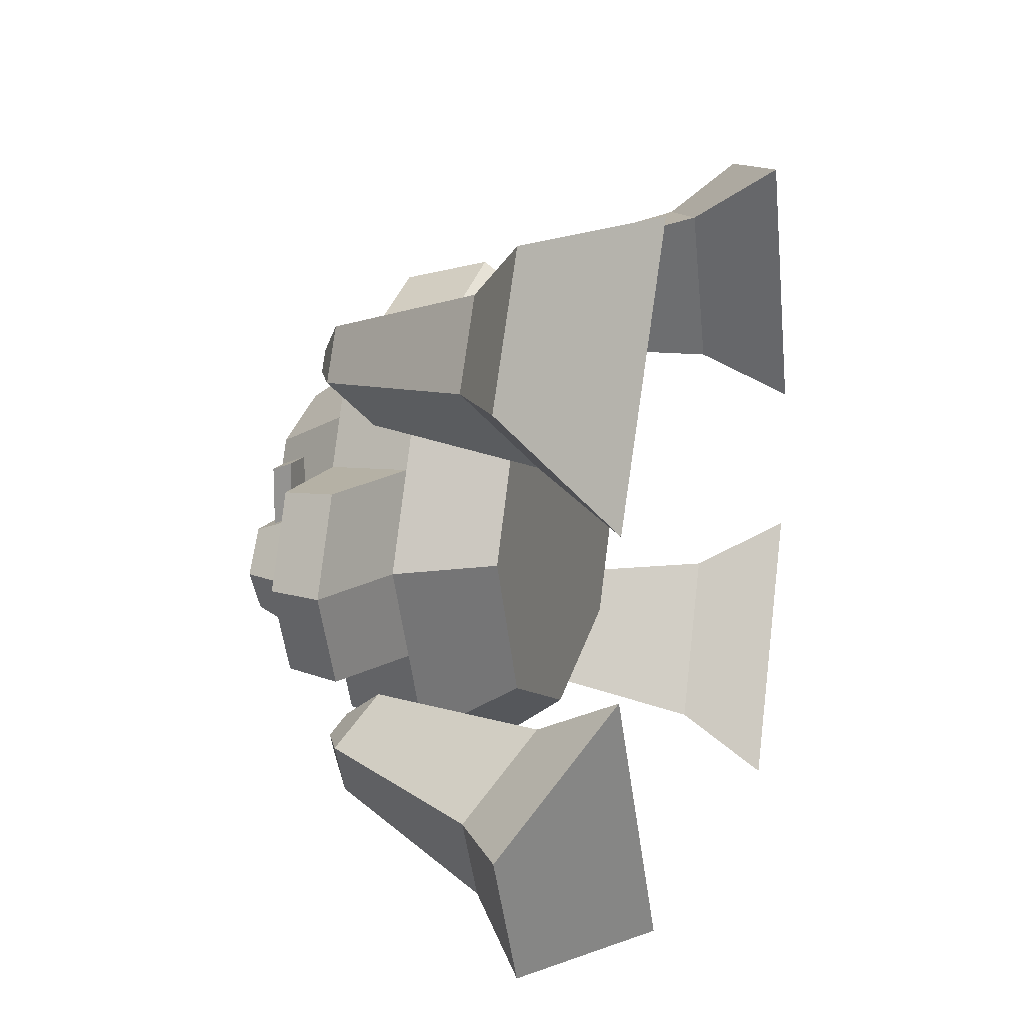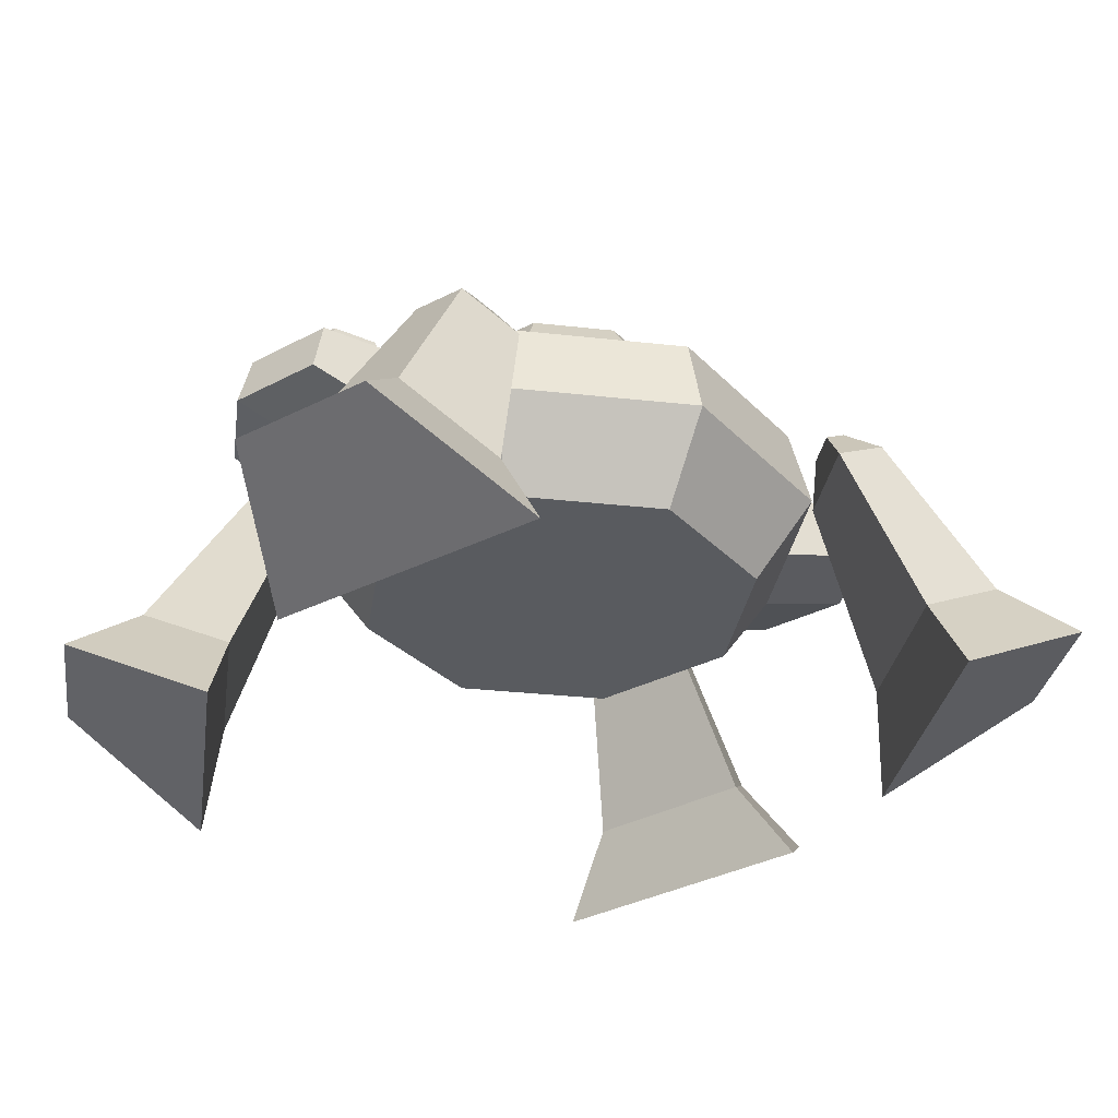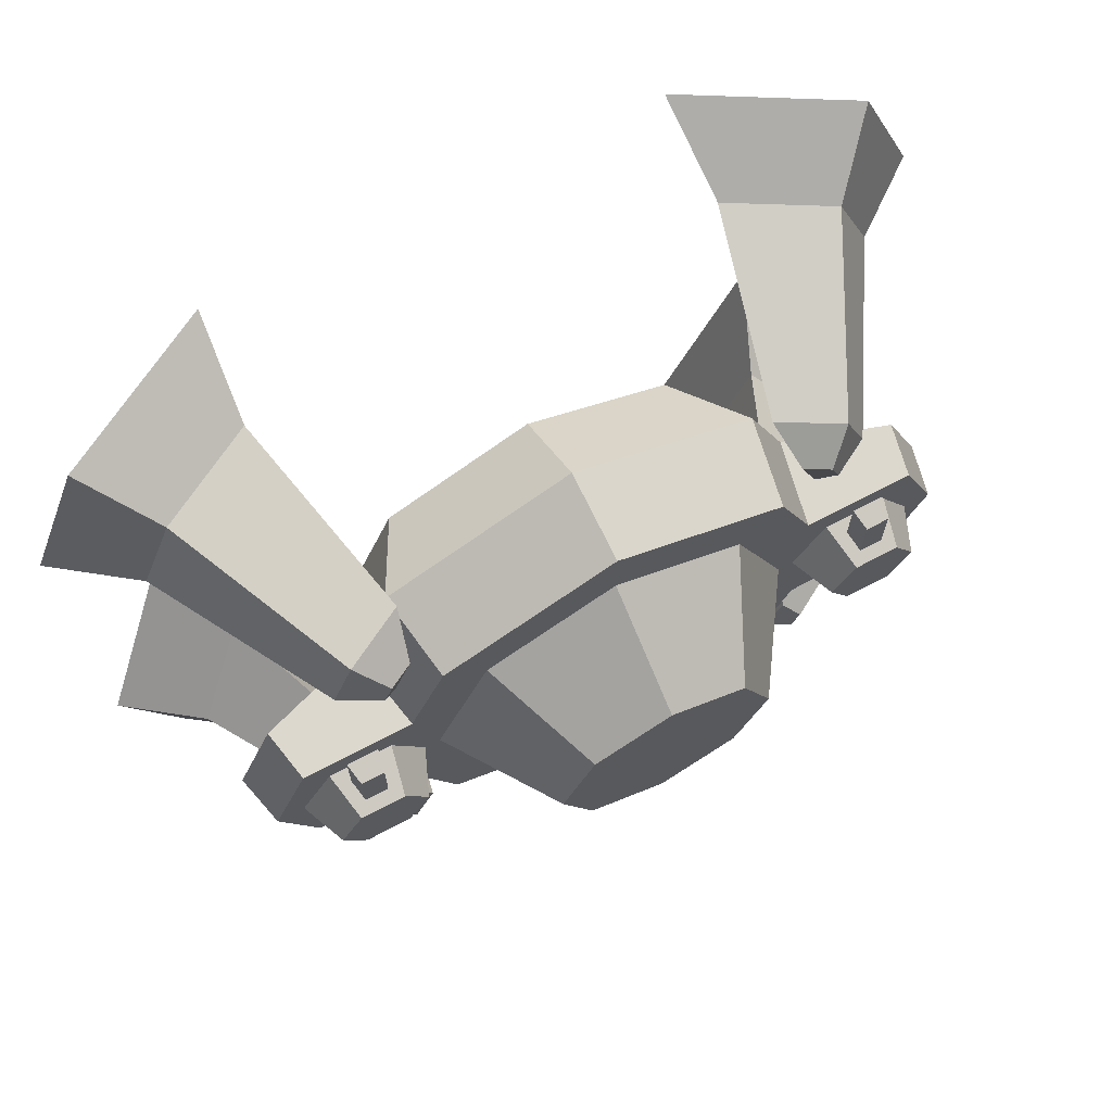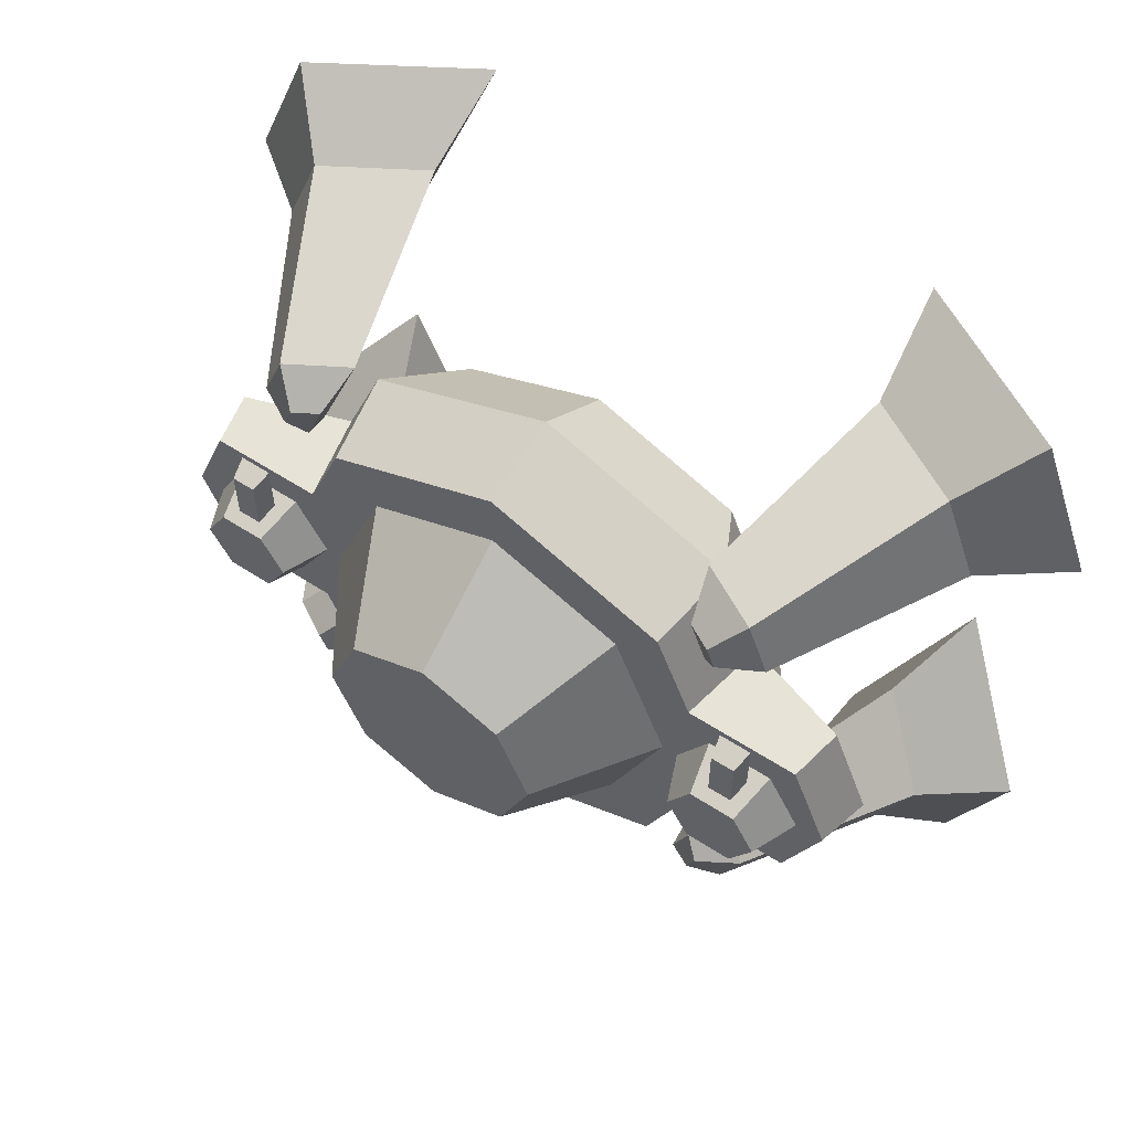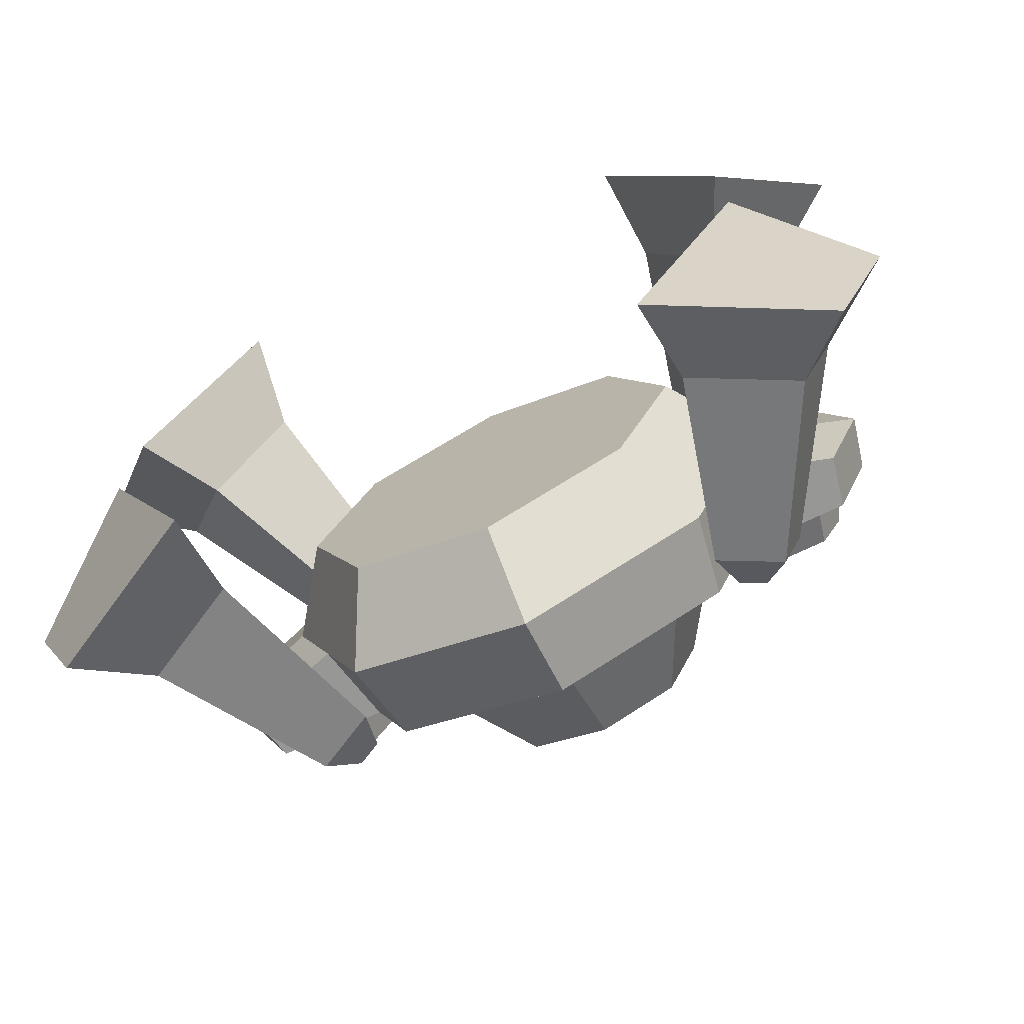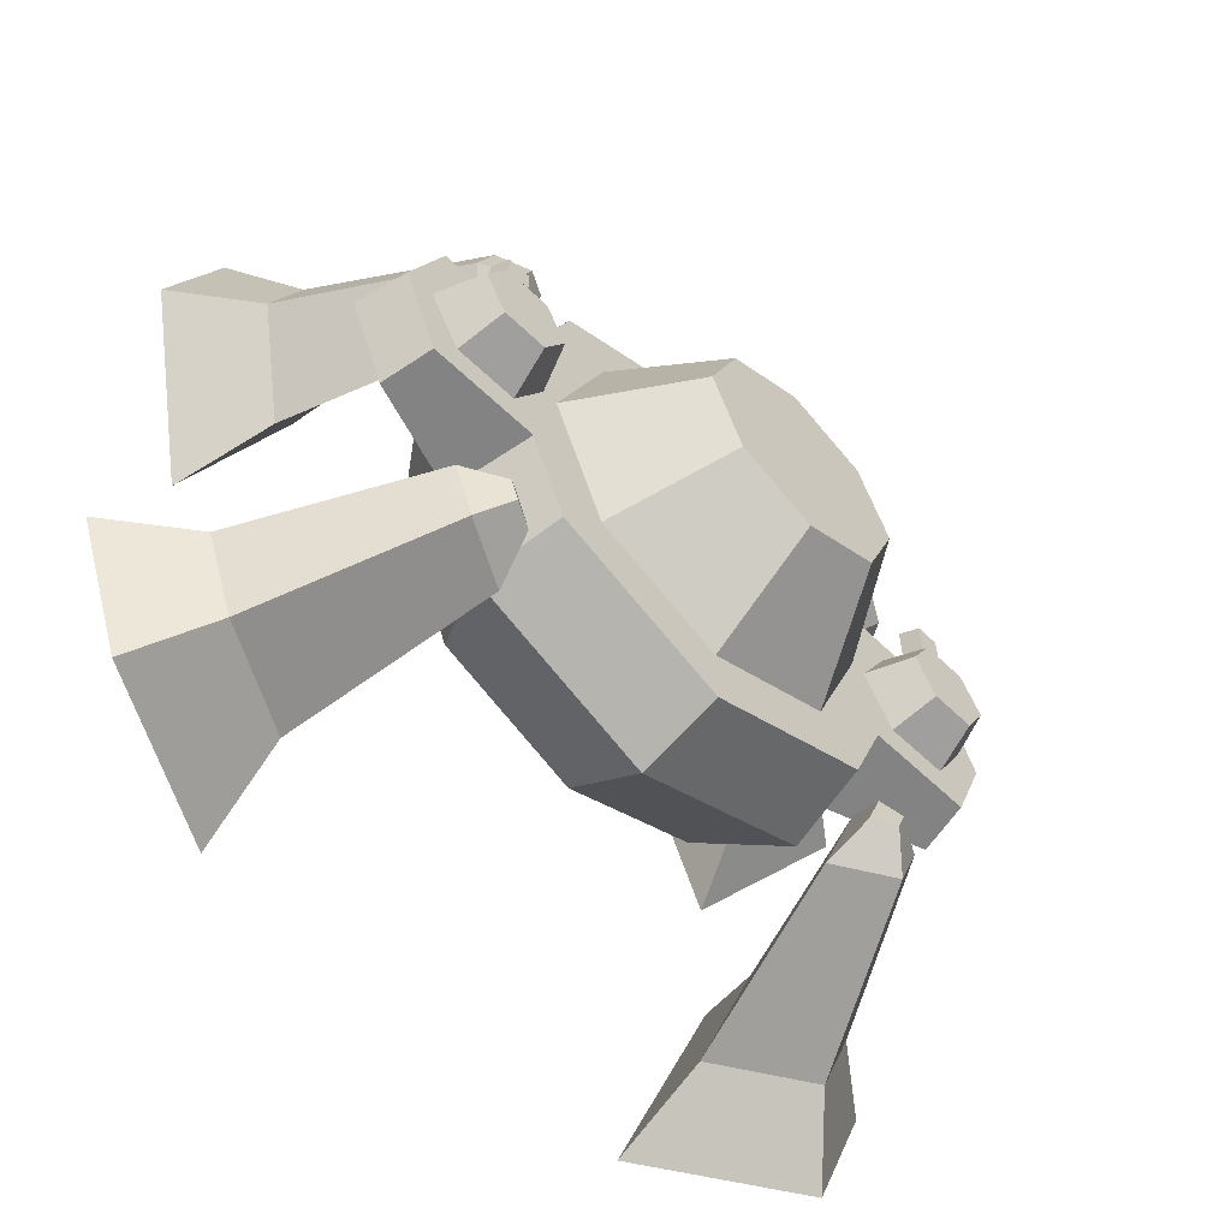
<metadata>
{"format":"obj","ext":"obj","renderer":"f3d","projection":"perspective","resolution":1024,"background":"white","views":[{"elev":14.3,"azim":-71.0,"up":"+Z"},{"elev":-32.5,"azim":148.8,"up":"+Y"},{"elev":68.6,"azim":152.1,"up":"+Z"},{"elev":56.9,"azim":-145.8,"up":"+Z"},{"elev":-72.2,"azim":25.6,"up":"+Z"},{"elev":-57.4,"azim":134.8,"up":"+Z"}]}
</metadata>
<code>
o EnemyM_Sphere.001
v -1.185 0.7654 1.185
v -1.697 -0 1.697
v -1.307 -0.7654 1.307
v -1.676 0.7654 -0
v -2.4 -0 -0
v -1.848 -0.7654 -0
v -1.185 0.7654 -1.185
v -1.697 -0 -1.697
v -1.307 -0.7654 -1.307
v -1.568 0.7654 1.568
v -1.568 0.7654 -1.568
v -0.7111 1.765 0.7111
v -1.006 1.765 -0
v -0.7111 1.765 -0.7111
v -2.049 -0 0.8485
v -1.893 0.7654 0.7839
v -2.049 -0 -0.8485
v -1.893 0.7654 -0.7839
v -3.217 0.7654 -0
v -3.329 0.2971 -0
v -2.988 0.2971 0.8235
v -2.988 0.2971 -0.8235
v -2.893 0.7654 0.7839
v -2.893 0.7654 -0.7839
v -2.8 1.173 -0
v -2.969 0.7654 -0
v -2.596 1.173 -0.3529
v -2.681 0.7654 -0.4991
v -2.189 1.173 -0.3529
v -2.104 0.7654 -0.4991
v -1.985 1.173 -0
v -1.816 0.7654 -0
v -2.288 1.06 0.3934
v -2.25 0.8783 0.4586
v -2.497 1.06 0.3934
v -2.535 0.8783 0.4586
v -2.189 1.173 0.3529
v -2.104 0.7654 0.4991
v -2.596 1.173 0.3529
v -2.681 0.7654 0.4991
v -2.288 1.06 0.8793
v -2.25 0.8783 0.9444
v -2.497 1.06 0.8793
v -2.535 0.8783 0.9444
v -2.75 -1.438 1.134
v -2.072 0.2868 1.233
v -2.128 -1.47 2.633
v -1.693 0.2674 2.147
v -3.023 -0.9933 2.575
v -2.239 0.5579 2.111
v -3.334 -0.9773 1.825
v -2.428 0.5677 1.654
v -1.784 0.6474 1.871
v -1.936 0.6552 1.506
v -2.003 0.7637 1.857
v -2.079 0.7676 1.674
v -2.75 -1.438 -1.134
v -2.072 0.2868 -1.233
v -2.128 -1.47 -2.633
v -1.693 0.2674 -2.147
v -3.023 -0.9933 -2.575
v -2.239 0.5579 -2.111
v -3.334 -0.9773 -1.825
v -2.428 0.5677 -1.654
v -1.784 0.6474 -1.871
v -1.936 0.6552 -1.506
v -2.003 0.7637 -1.857
v -2.079 0.7676 -1.674
v -3.08 -2.248 0.7006
v -2.067 -2.3 3.143
v -3.525 -1.523 3.048
v -4.031 -1.497 1.827
v -3.08 -2.248 -0.7006
v -2.067 -2.3 -3.143
v -3.525 -1.523 -3.048
v -4.031 -1.497 -1.827
v 1.185 0.7654 1.185
v 1.697 -0 1.697
v 1.307 -0.7654 1.307
v 1.676 0.7654 -0
v 2.4 -0 -0
v 1.848 -0.7654 -0
v 1.185 0.7654 -1.185
v 1.697 -0 -1.697
v 1.307 -0.7654 -1.307
v 1.568 0.7654 1.568
v 1.568 0.7654 -1.568
v 0.7111 1.765 0.7111
v 1.006 1.765 -0
v 0.7111 1.765 -0.7111
v 2.049 -0 0.8485
v 1.893 0.7654 0.7839
v 2.049 -0 -0.8485
v 1.893 0.7654 -0.7839
v 3.217 0.7654 -0
v 3.329 0.2971 -0
v 2.988 0.2971 0.8235
v 2.988 0.2971 -0.8235
v 2.893 0.7654 0.7839
v 2.893 0.7654 -0.7839
v 2.8 1.173 -0
v 2.969 0.7654 -0
v 2.596 1.173 -0.3529
v 2.681 0.7654 -0.4991
v 2.189 1.173 -0.3529
v 2.104 0.7654 -0.4991
v 1.985 1.173 -0
v 1.816 0.7654 -0
v 2.288 1.06 0.3934
v 2.25 0.8783 0.4586
v 2.497 1.06 0.3934
v 2.535 0.8783 0.4586
v 2.189 1.173 0.3529
v 2.104 0.7654 0.4991
v 2.596 1.173 0.3529
v 2.681 0.7654 0.4991
v 2.288 1.06 0.8793
v 2.25 0.8783 0.9444
v 2.497 1.06 0.8793
v 2.535 0.8783 0.9444
v 2.75 -1.438 1.134
v 2.072 0.2868 1.233
v 2.128 -1.47 2.633
v 1.693 0.2674 2.147
v 3.023 -0.9933 2.575
v 2.239 0.5579 2.111
v 3.334 -0.9773 1.825
v 2.428 0.5677 1.654
v 1.784 0.6474 1.871
v 1.936 0.6552 1.506
v 2.003 0.7637 1.857
v 2.079 0.7676 1.674
v 2.75 -1.438 -1.134
v 2.072 0.2868 -1.233
v 2.128 -1.47 -2.633
v 1.693 0.2674 -2.147
v 3.023 -0.9933 -2.575
v 2.239 0.5579 -2.111
v 3.334 -0.9773 -1.825
v 2.428 0.5677 -1.654
v 1.784 0.6474 -1.871
v 1.936 0.6552 -1.506
v 2.003 0.7637 -1.857
v 2.079 0.7676 -1.674
v 0 -0 -2.4
v 0 0.7654 1.676
v 0 -0 2.4
v 0 -0.7654 1.848
v 0 0.7654 -1.676
v 0 -0.7654 -1.848
v 0 0.7654 2.217
v 0 0.7654 -2.217
v 0 1.765 1.006
v 0 1.765 -1.006
v 3.08 -2.248 0.7006
v 2.067 -2.3 3.143
v 3.525 -1.523 3.048
v 4.031 -1.497 1.827
v 3.08 -2.248 -0.7006
v 2.067 -2.3 -3.143
v 3.525 -1.523 -3.048
v 4.031 -1.497 -1.827
f 148 147 2 3
f 147 151 10 2
f 15 5 6
f 150 148 3 6 9
f 17 18 11 8
f 8 11 152 145
f 9 8 145 150
f 149 7 14 154
f 146 1 10 151
f 1 4 16 10
f 4 7 11 18
f 7 149 152 11
f 4 1 12 13
f 7 4 13 14
f 1 146 153 12
f 15 16 23 21
f 2 10 16 15
f 21 23 19 20
f 20 19 24 22
f 5 15 21 20
f 17 5 20 22
f 18 17 22 24
f 17 8 9 6
f 6 5 17
f 3 2 15 6
f 26 25 27 28
f 28 27 29 30
f 31 29 27 25 39 37
f 30 29 31 32
f 32 31 37 38
f 36 34 42 44
f 40 39 25 26
f 23 40 26 19
f 16 38 40 23
f 16 4 32 38
f 4 18 30 32
f 18 24 28 30
f 24 19 26 28
f 33 34 38 37
f 36 35 39 40
f 34 36 40 38
f 35 33 37 39
f 42 41 43 44
f 34 33 41 42
f 33 35 43 41
f 35 36 44 43
f 45 46 48 47
f 47 48 50 49
f 48 46 54 53
f 49 50 52 51
f 51 52 46 45
f 63 61 75 76
f 53 54 56 55
f 52 50 55 56
f 46 52 56 54
f 50 48 53 55
f 57 59 60 58
f 59 61 62 60
f 60 65 66 58
f 61 63 64 62
f 63 57 58 64
f 49 51 72 71
f 65 67 68 66
f 64 68 67 62
f 58 66 68 64
f 62 67 65 60
f 153 154 14 13 12
f 69 70 71 72
f 73 76 75 74
f 51 45 69 72
f 57 63 76 73
f 47 49 71 70
f 61 59 74 75
f 45 47 70 69
f 59 57 73 74
f 148 79 78 147
f 147 78 86 151
f 91 82 81
f 150 85 82 79 148
f 93 84 87 94
f 84 145 152 87
f 85 150 145 84
f 149 154 90 83
f 146 151 86 77
f 77 86 92 80
f 80 94 87 83
f 83 87 152 149
f 80 89 88 77
f 83 90 89 80
f 77 88 153 146
f 91 97 99 92
f 78 91 92 86
f 97 96 95 99
f 96 98 100 95
f 81 96 97 91
f 93 98 96 81
f 94 100 98 93
f 93 82 85 84
f 82 93 81
f 79 82 91 78
f 102 104 103 101
f 104 106 105 103
f 107 113 115 101 103 105
f 106 108 107 105
f 108 114 113 107
f 112 120 118 110
f 116 102 101 115
f 99 95 102 116
f 92 99 116 114
f 92 114 108 80
f 80 108 106 94
f 94 106 104 100
f 100 104 102 95
f 109 113 114 110
f 112 116 115 111
f 110 114 116 112
f 111 115 113 109
f 118 120 119 117
f 110 118 117 109
f 109 117 119 111
f 111 119 120 112
f 121 123 124 122
f 123 125 126 124
f 124 129 130 122
f 125 127 128 126
f 127 121 122 128
f 139 162 161 137
f 129 131 132 130
f 128 132 131 126
f 122 130 132 128
f 126 131 129 124
f 133 134 136 135
f 135 136 138 137
f 136 134 142 141
f 137 138 140 139
f 139 140 134 133
f 125 157 158 127
f 141 142 144 143
f 140 138 143 144
f 134 140 144 142
f 138 136 141 143
f 153 88 89 90 154
f 155 158 157 156
f 159 160 161 162
f 127 158 155 121
f 133 159 162 139
f 123 156 157 125
f 137 161 160 135
f 121 155 156 123
f 135 160 159 133

</code>
